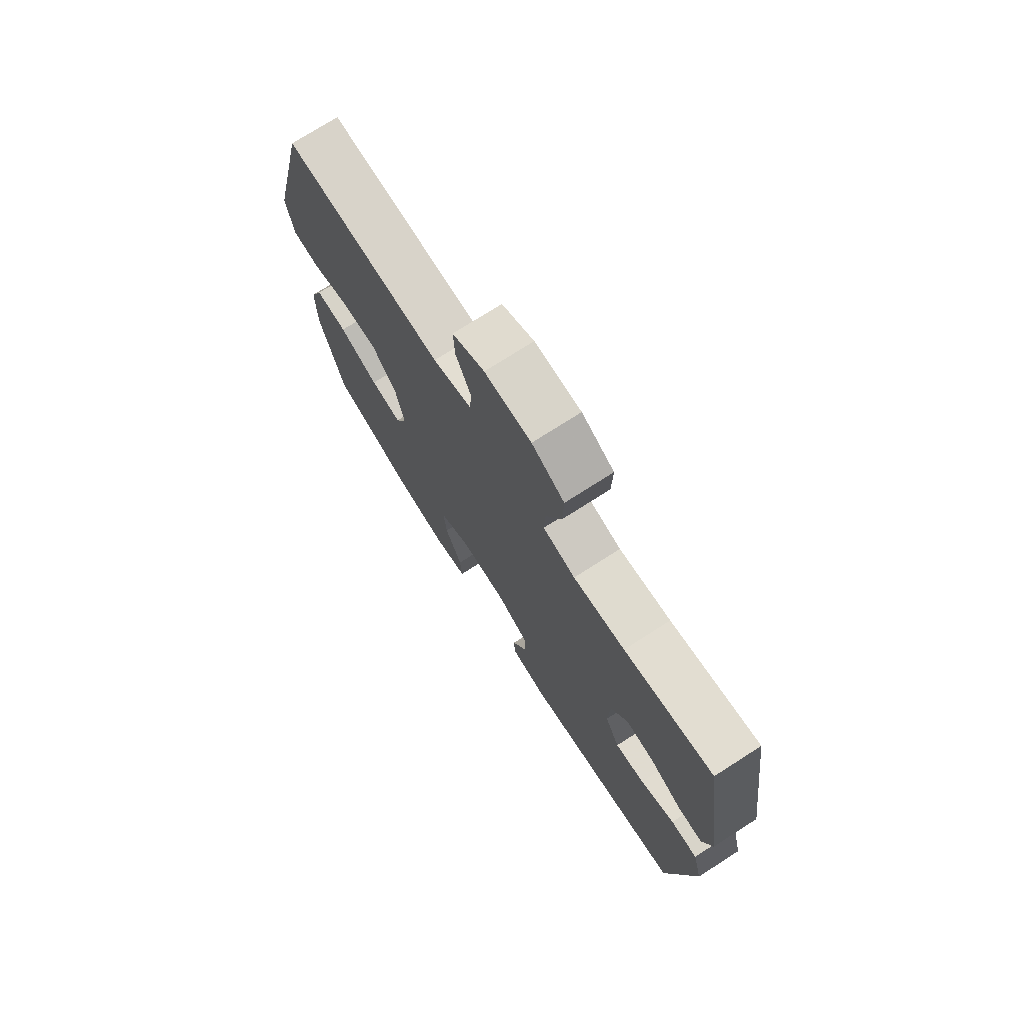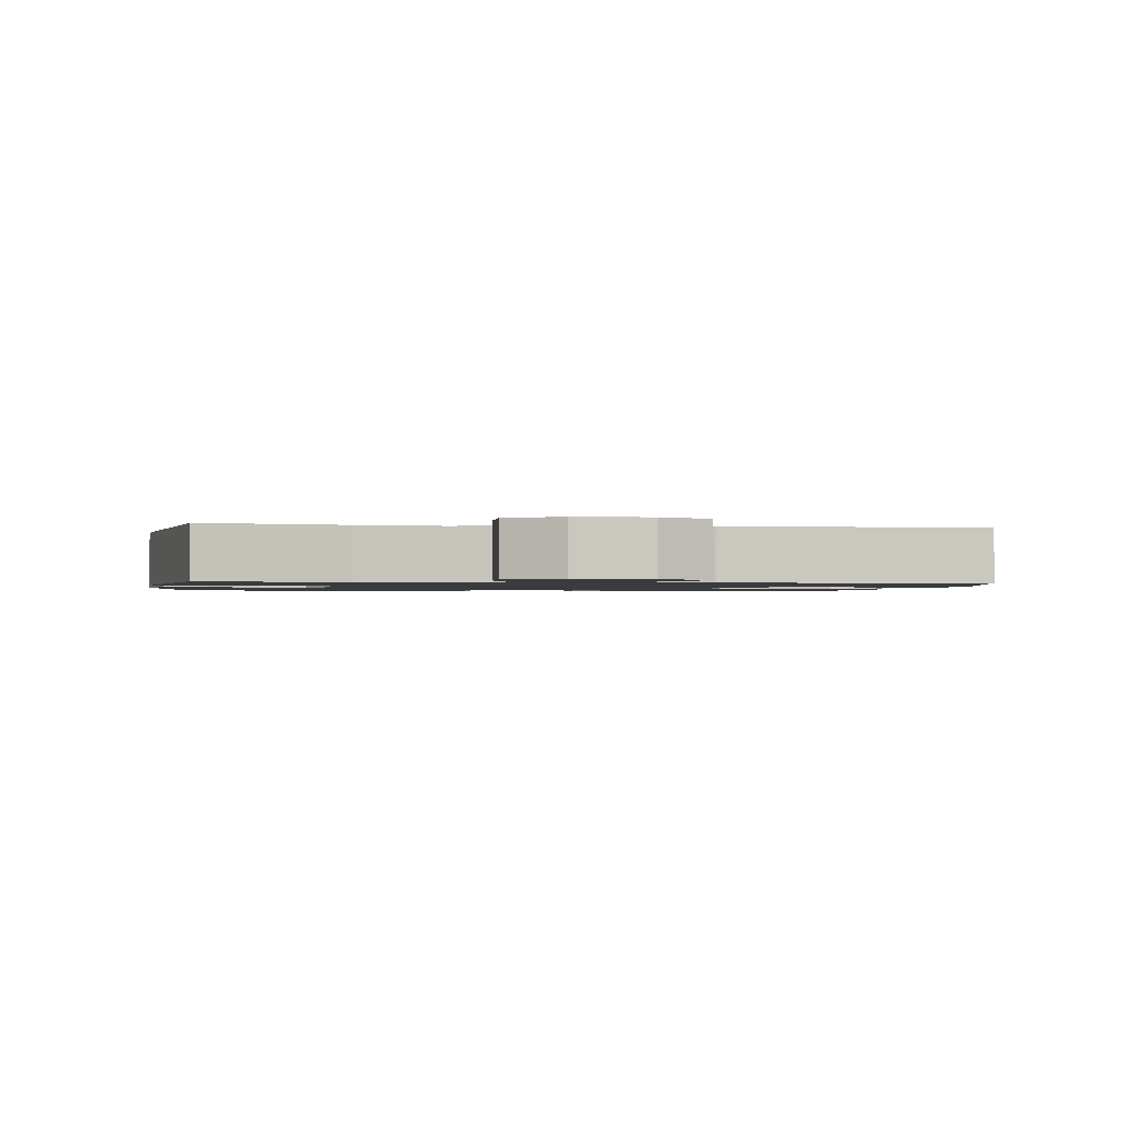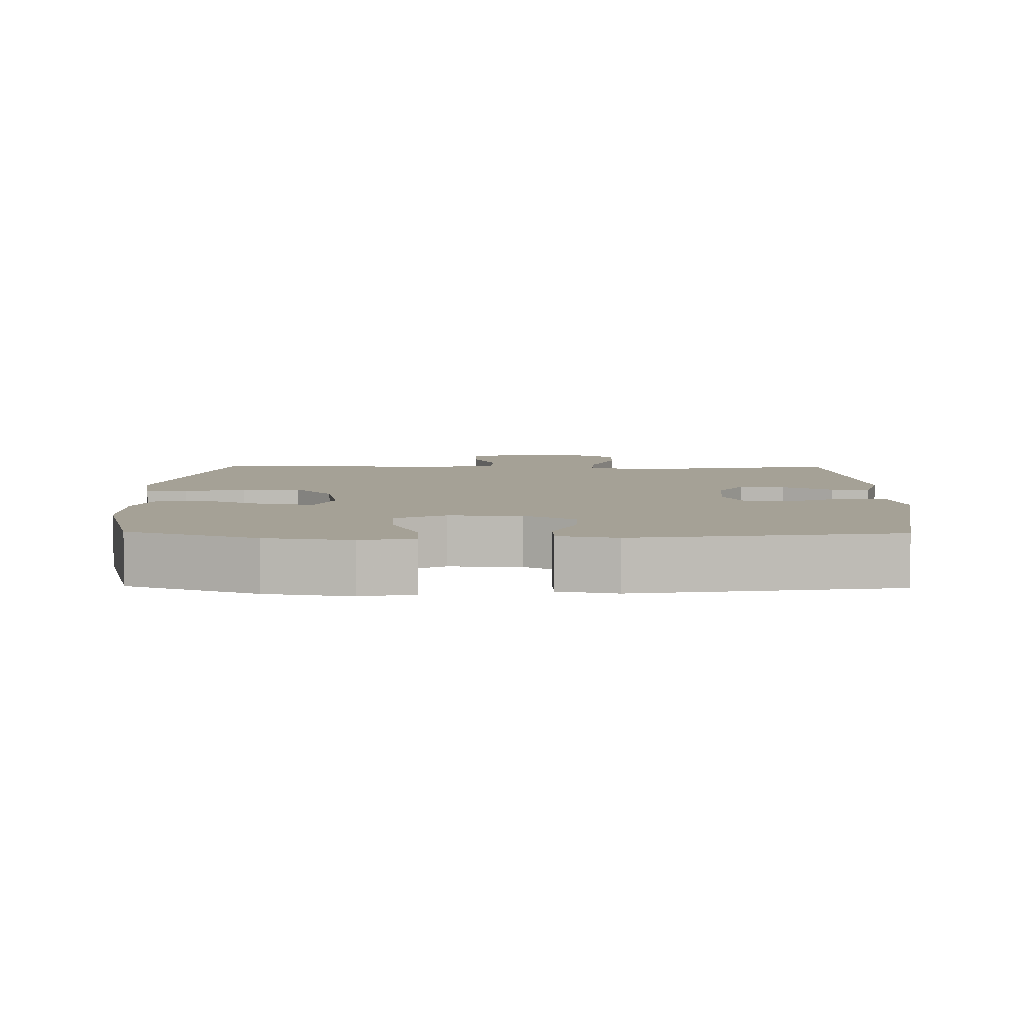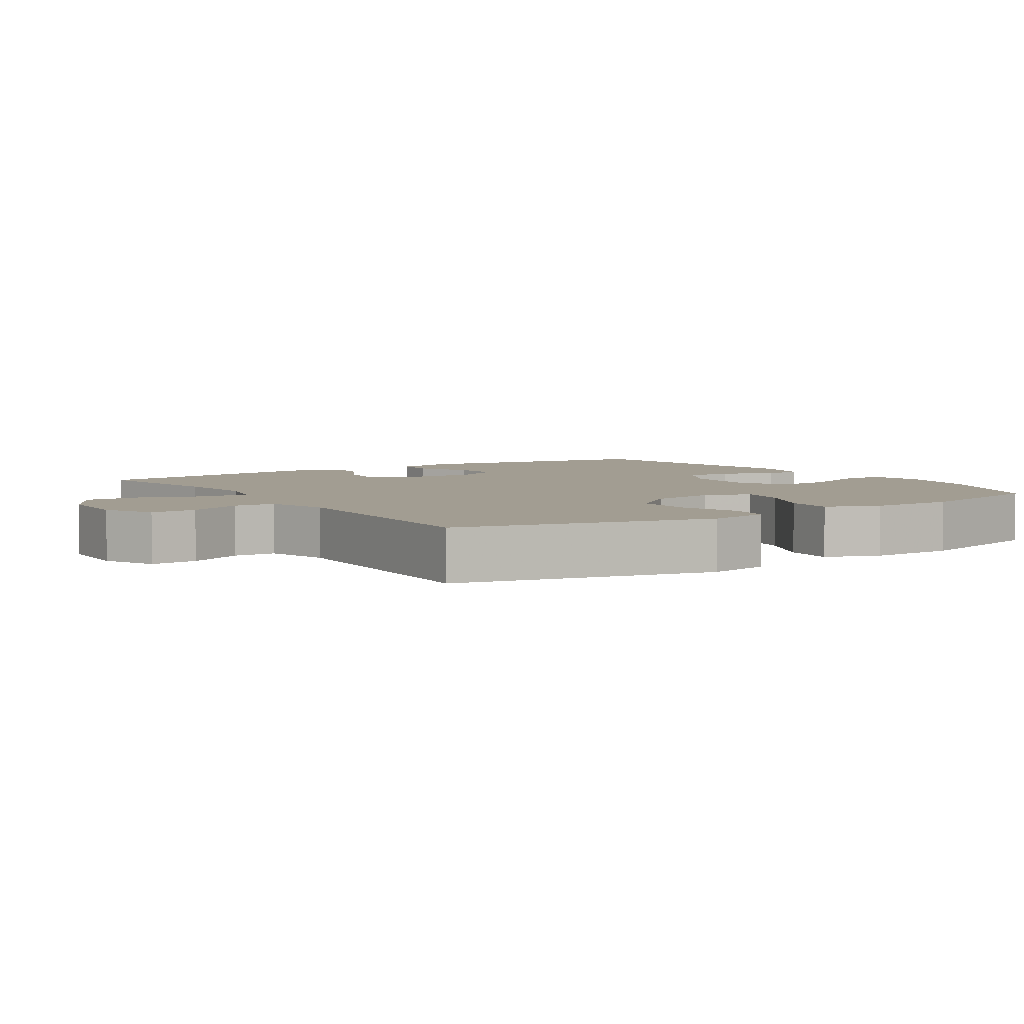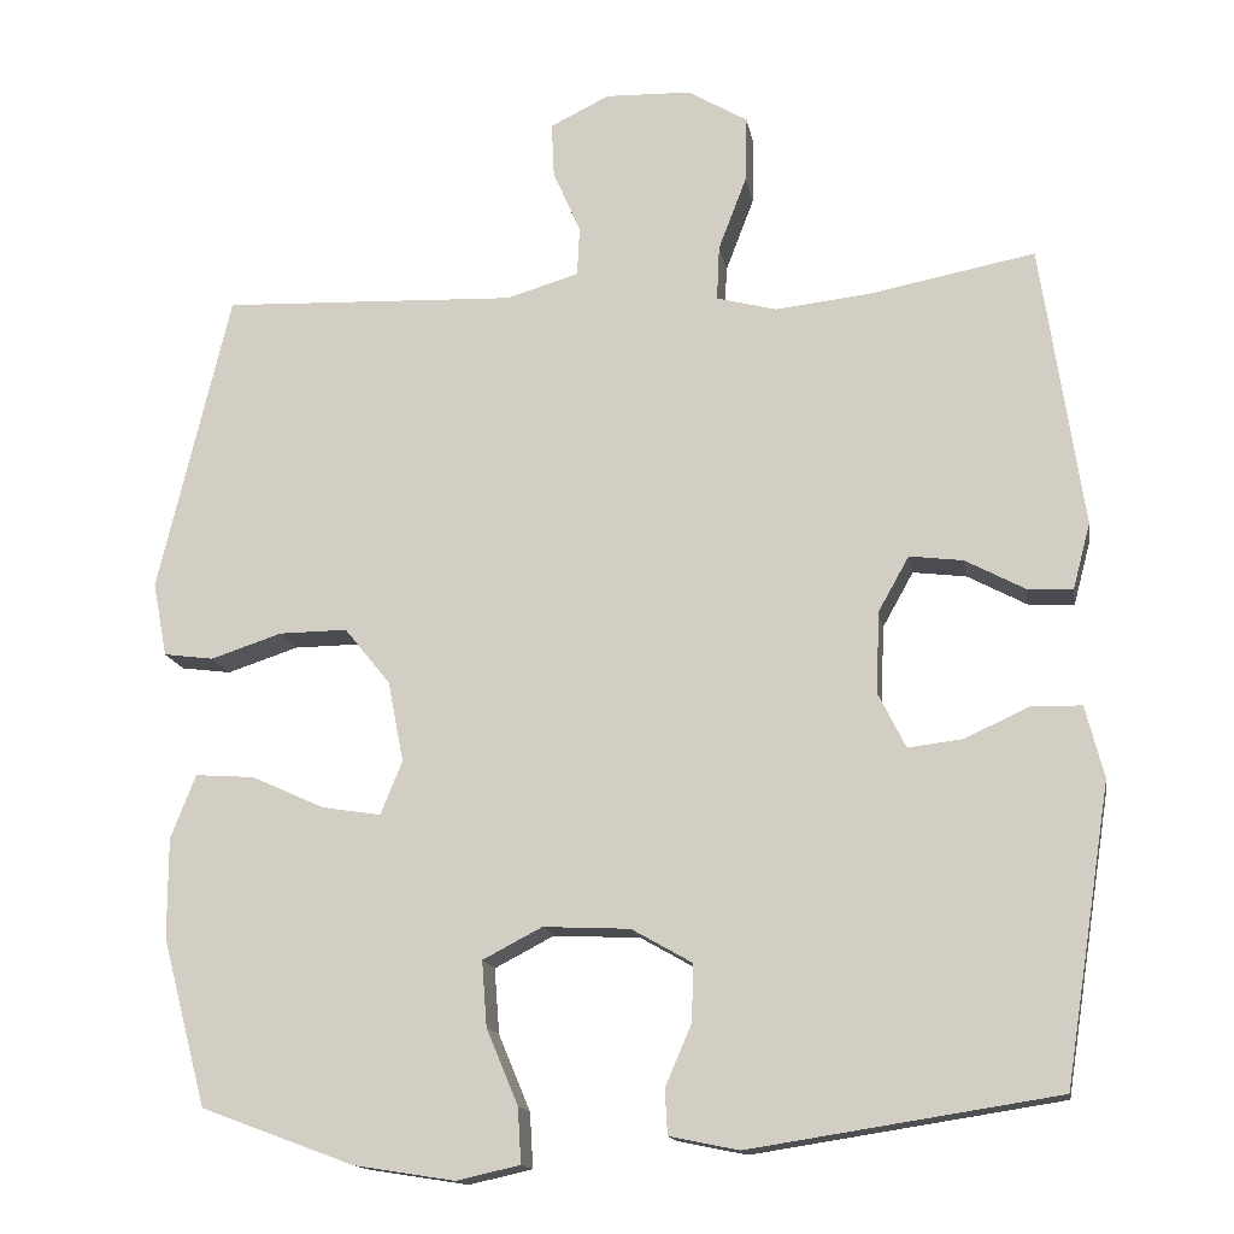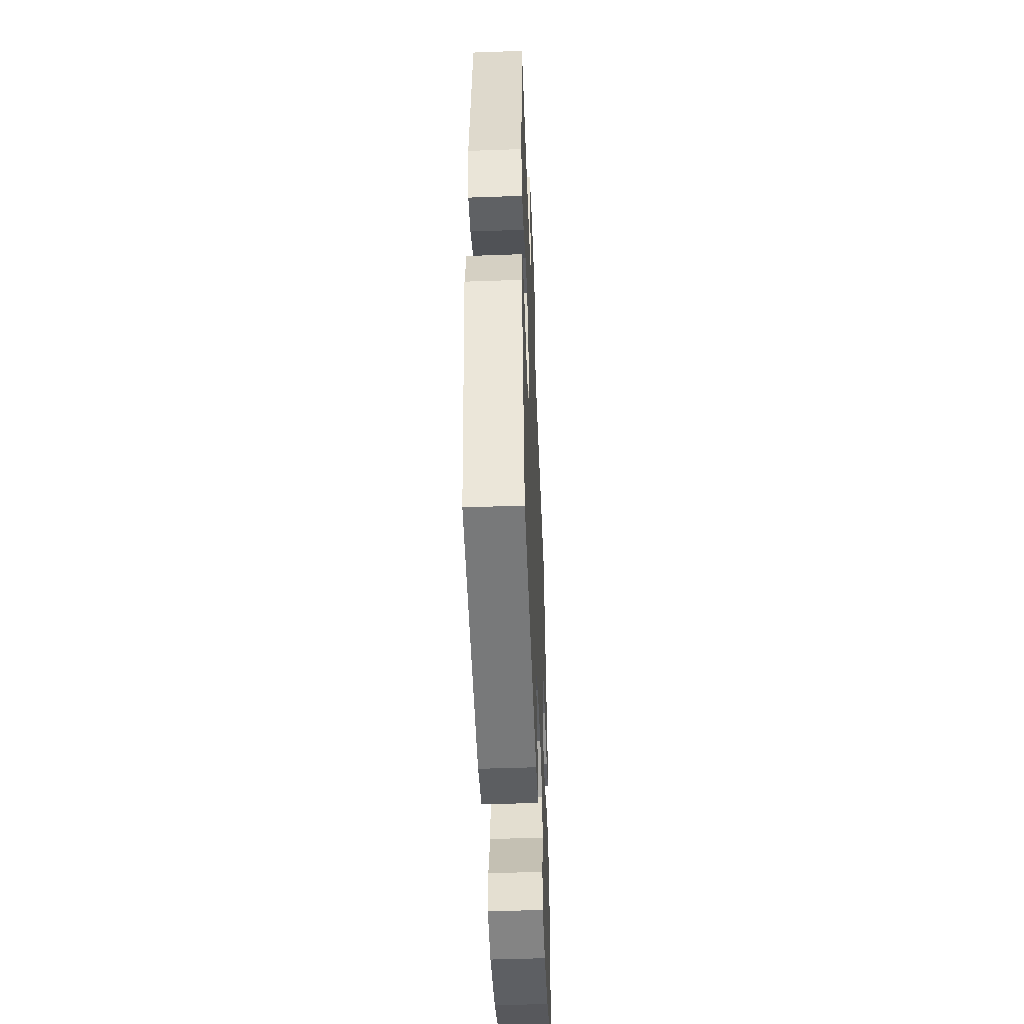
<metadata>
{"format":"obj","ext":"obj","renderer":"f3d","projection":"perspective","resolution":1024,"background":"white","views":[{"elev":74.5,"azim":-122.6,"up":"+Z"},{"elev":-1.3,"azim":-8.9,"up":"+Y"},{"elev":6.0,"azim":-179.0,"up":"+Y"},{"elev":4.9,"azim":56.5,"up":"+Y"},{"elev":-15.1,"azim":-170.3,"up":"+Z"},{"elev":-48.9,"azim":-87.7,"up":"+Z"}]}
</metadata>
<code>
v 0.5 0.07 0.5
v 0.586 0.07 0.138
v 0.569 0.07 0.049
v 0.509 0.07 0.041
v 0.424 0.07 0.069
v 0.342 0.07 0.07
v 0.287 0.07 0.002
v 0.268 0.07 -0.095
v 0.294 0.07 -0.159
v 0.364 0.07 -0.148
v 0.452 0.07 -0.108
v 0.523 0.07 -0.103
v 0.553 0.07 -0.179
v 0.553 0.07 -0.3
v 0.5 0.07 -0.5
v 0.317 0.07 -0.568
v 0.196 0.07 -0.587
v 0.12 0.07 -0.57
v 0.124 0.07 -0.504
v 0.162 0.07 -0.413
v 0.168 0.07 -0.335
v 0.097 0.07 -0.298
v -0.007 0.07 -0.303
v -0.079 0.07 -0.344
v -0.078 0.07 -0.412
v -0.046 0.07 -0.486
v -0.049 0.07 -0.54
v -0.132 0.07 -0.557
v -0.5 0.07 -0.5
v -0.556 0.07 -0.145
v -0.534 0.07 -0.059
v -0.474 0.07 -0.057
v -0.397 0.07 -0.093
v -0.331 0.07 -0.101
v -0.298 0.07 -0.035
v -0.302 0.07 0.063
v -0.339 0.07 0.129
v -0.403 0.07 0.121
v -0.474 0.07 0.083
v -0.529 0.07 0.08
v -0.55 0.07 0.159
v -0.5 0.07 0.5
v -0.302 0.07 0.462
v -0.187 0.07 0.449
v -0.115 0.07 0.468
v -0.118 0.07 0.534
v -0.152 0.07 0.623
v -0.154 0.07 0.702
v -0.082 0.07 0.745
v 0.021 0.07 0.748
v 0.092 0.07 0.713
v 0.089 0.07 0.647
v 0.056 0.07 0.571
v 0.059 0.07 0.512
v 0.146 0.07 0.486
v 0.5 0 0.5
v 0.586 0 0.138
v 0.569 0 0.049
v 0.509 0 0.041
v 0.424 0 0.069
v 0.342 0 0.07
v 0.287 0 0.002
v 0.268 0 -0.095
v 0.294 0 -0.159
v 0.364 0 -0.148
v 0.452 0 -0.108
v 0.523 0 -0.103
v 0.553 0 -0.179
v 0.553 0 -0.3
v 0.5 0 -0.5
v 0.317 0 -0.568
v 0.196 0 -0.587
v 0.12 0 -0.57
v 0.124 0 -0.504
v 0.162 0 -0.413
v 0.168 0 -0.335
v 0.097 0 -0.298
v -0.007 0 -0.303
v -0.079 0 -0.344
v -0.078 0 -0.412
v -0.046 0 -0.486
v -0.049 0 -0.54
v -0.132 0 -0.557
v -0.5 0 -0.5
v -0.556 0 -0.145
v -0.534 0 -0.059
v -0.474 0 -0.057
v -0.397 0 -0.093
v -0.331 0 -0.101
v -0.298 0 -0.035
v -0.302 0 0.063
v -0.339 0 0.129
v -0.403 0 0.121
v -0.474 0 0.083
v -0.529 0 0.08
v -0.55 0 0.159
v -0.5 0 0.5
v -0.302 0 0.462
v -0.187 0 0.449
v -0.115 0 0.468
v -0.118 0 0.534
v -0.152 0 0.623
v -0.154 0 0.702
v -0.082 0 0.745
v 0.021 0 0.748
v 0.092 0 0.713
v 0.089 0 0.647
v 0.056 0 0.571
v 0.059 0 0.512
v 0.146 0 0.486
f 51 52 53
f 50 51 53
f 49 50 53
f 48 49 53
f 47 48 53
f 46 47 53
f 45 46 53 54
f 44 45 54 55
f 41 42 43
f 40 41 43
f 39 40 43
f 38 39 43
f 37 38 43 44
f 55 1 2
f 44 55 2
f 37 44 2
f 36 37 2
f 31 32 33
f 30 31 33
f 29 30 33
f 28 29 33
f 27 28 33
f 26 27 33
f 25 26 33
f 24 25 33 34
f 23 24 34 35
f 18 19 20
f 17 18 20
f 16 17 20
f 15 16 20
f 14 15 20
f 13 14 20
f 12 13 20
f 11 12 20
f 10 11 20
f 9 10 20 21
f 8 9 21 22
f 2 3 4 5
f 2 5 6
f 36 2 6
f 23 35 36
f 22 23 36
f 8 22 36
f 7 8 36
f 6 7 36
f 108 107 106
f 108 106 105
f 108 105 104
f 108 104 103
f 108 103 102
f 108 102 101
f 109 108 101 100
f 110 109 100 99
f 98 97 96
f 98 96 95
f 98 95 94
f 98 94 93
f 99 98 93 92
f 57 56 110
f 57 110 99
f 57 99 92
f 57 92 91
f 88 87 86
f 88 86 85
f 88 85 84
f 88 84 83
f 88 83 82
f 88 82 81
f 88 81 80
f 89 88 80 79
f 90 89 79 78
f 75 74 73
f 75 73 72
f 75 72 71
f 75 71 70
f 75 70 69
f 75 69 68
f 75 68 67
f 75 67 66
f 75 66 65
f 76 75 65 64
f 77 76 64 63
f 60 59 58 57
f 61 60 57
f 61 57 91
f 91 90 78
f 91 78 77
f 91 77 63
f 91 63 62
f 91 62 61
f 1 56 57 2
f 2 57 58 3
f 3 58 59 4
f 4 59 60 5
f 5 60 61 6
f 6 61 62 7
f 7 62 63 8
f 8 63 64 9
f 9 64 65 10
f 10 65 66 11
f 11 66 67 12
f 12 67 68 13
f 13 68 69 14
f 14 69 70 15
f 15 70 71 16
f 16 71 72 17
f 17 72 73 18
f 18 73 74 19
f 19 74 75 20
f 20 75 76 21
f 21 76 77 22
f 22 77 78 23
f 23 78 79 24
f 24 79 80 25
f 25 80 81 26
f 26 81 82 27
f 27 82 83 28
f 28 83 84 29
f 29 84 85 30
f 30 85 86 31
f 31 86 87 32
f 32 87 88 33
f 33 88 89 34
f 34 89 90 35
f 35 90 91 36
f 36 91 92 37
f 37 92 93 38
f 38 93 94 39
f 39 94 95 40
f 40 95 96 41
f 41 96 97 42
f 42 97 98 43
f 43 98 99 44
f 44 99 100 45
f 45 100 101 46
f 46 101 102 47
f 47 102 103 48
f 48 103 104 49
f 49 104 105 50
f 50 105 106 51
f 51 106 107 52
f 52 107 108 53
f 53 108 109 54
f 54 109 110 55
f 55 110 56 1

</code>
